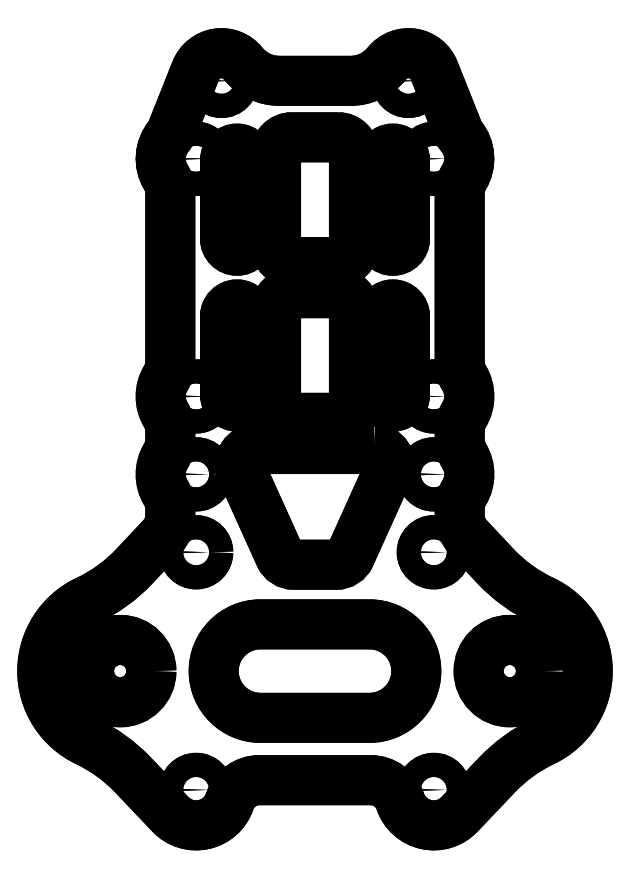
<metadata>
{"format":"dxf","ext":"dxf","renderer":"ezdxf+matplotlib","layout":"modelspace","background":"white","min_lineweight":24,"dpi":150}
</metadata>
<code>
0
SECTION
2
ENTITIES
0
LWPOLYLINE
8
0
90
8
70
1
43
0
10
-3
20
32.5
10
3
20
32.5
42
0.4142
10
5
20
34.5
10
5
20
46.5
42
0.4142
10
3
20
48.5
10
-3
20
48.5
42
0.4142
10
-5
20
46.5
10
-5
20
34.5
42
0.4142
0
LWPOLYLINE
8
0
90
8
70
1
43
0
10
7.603
20
28.5
10
-7.603
20
28.5
42
0.5446
10
-9.426
20
25.68
10
-4.531
20
14.83
42
0.2948
10
-2.708
20
13.65
10
2.708
20
13.65
42
0.2948
10
4.531
20
14.83
10
9.426
20
25.68
42
0.5446
0
LWPOLYLINE
8
0
90
48
70
1
43
0
10
-4.57
20
75.75
10
4.57
20
75.75
42
0.2266
10
9.238
20
77.98
42
-0.5735
10
15.3
20
77.07
10
18.44
20
69.18
42
0.0779
10
18.76
20
68.65
42
-0.3186
10
19.14
20
63.4
42
0.1367
10
18.57
20
61.33
10
18.57
20
39.67
42
0.1367
10
19.14
20
37.6
42
-0.2785
10
19.14
20
32.9
42
0.1367
10
18.57
20
30.83
10
18.57
20
29.67
42
0.1367
10
19.14
20
27.6
42
-0.2785
10
19.14
20
22.9
42
0.1367
10
18.57
20
20.83
10
18.57
20
19.94
42
0.1906
10
19.65
20
17.21
10
23.14
20
13.48
42
0.09508
10
29.24
20
9.054
42
-0.6341
10
29.29
20
-9.035
42
0.09214
10
23.36
20
-13.32
10
18.55
20
-18.39
42
-0.5639
10
10.94
20
-16.71
42
0.3212
10
7.154
20
-14
10
-7.154
20
-14
42
0.3212
10
-10.94
20
-16.71
42
-0.5639
10
-18.55
20
-18.39
10
-23.36
20
-13.32
42
0.09214
10
-29.29
20
-9.035
42
-0.6341
10
-29.24
20
9.054
42
0.09508
10
-23.14
20
13.48
10
-19.65
20
17.21
42
0.1906
10
-18.57
20
19.94
10
-18.57
20
20.83
42
0.1367
10
-19.14
20
22.9
42
-0.2785
10
-19.14
20
27.6
42
0.1367
10
-18.57
20
29.67
10
-18.57
20
30.83
42
0.1367
10
-19.14
20
32.9
42
-0.2785
10
-19.14
20
37.6
42
0.1367
10
-18.57
20
39.67
10
-18.57
20
61.33
42
0.1367
10
-19.14
20
63.4
42
-0.3186
10
-18.76
20
68.65
42
0.0779
10
-18.44
20
69.18
10
-15.3
20
77.07
42
-0.5735
10
-9.238
20
77.98
42
0.2266
0
LWPOLYLINE
8
0
90
8
70
1
43
0
10
3
20
68.5
10
-3
20
68.5
42
0.4142
10
-5
20
66.5
10
-5
20
54.5
42
0.4142
10
-3
20
52.5
10
3
20
52.5
42
0.4142
10
5
20
54.5
10
5
20
66.5
42
0.4142
0
CIRCLE
8
0
10
12
20
75.75
30
0
40
1.55
210
0
220
-0
230
1
0
CIRCLE
8
0
10
15.25
20
25.25
30
0
40
1.55
210
0
220
0
230
1
0
CIRCLE
8
0
10
15.25
20
15.25
30
0
40
1.55
210
0
220
0
230
1
0
CIRCLE
8
0
10
15.25
20
35.25
30
0
40
1.55
210
0
220
0
230
1
0
CIRCLE
8
0
10
15.25
20
65.75
30
0
40
1.55
210
0
220
0
230
1
0
CIRCLE
8
0
10
25
20
0
30
0
40
4
210
0
220
0
230
1
0
CIRCLE
8
0
10
15.25
20
-15.25
30
0
40
1.55
210
0
220
0
230
1
0
LWPOLYLINE
8
0
90
4
70
1
43
0
10
8.45
20
65.5
10
8.45
20
55.5
42
1
10
11.55
20
55.5
10
11.55
20
65.5
42
1
0
LWPOLYLINE
8
0
90
4
70
1
43
0
10
8.45
20
45.5
10
8.45
20
35.5
42
1
10
11.55
20
35.5
10
11.55
20
45.5
42
1
0
LWPOLYLINE
8
0
90
4
70
1
43
0
10
7
20
6
10
-7
20
6
42
1
10
-7
20
-6
10
7
20
-6
42
1
0
LWPOLYLINE
8
0
90
4
70
1
43
0
10
-8.45
20
35.5
10
-8.45
20
45.5
42
1
10
-11.55
20
45.5
10
-11.55
20
35.5
42
1
0
LWPOLYLINE
8
0
90
4
70
1
43
0
10
-8.45
20
55.5
10
-8.45
20
65.5
42
1
10
-11.55
20
65.5
10
-11.55
20
55.5
42
1
0
CIRCLE
8
0
10
-15.25
20
-15.25
30
0
40
1.55
210
-0
220
0
230
1
0
CIRCLE
8
0
10
-25
20
5.551e-16
30
0
40
4
210
-0
220
0
230
1
0
CIRCLE
8
0
10
-15.25
20
65.75
30
0
40
1.55
210
-0
220
0
230
1
0
CIRCLE
8
0
10
-15.25
20
35.25
30
0
40
1.55
210
-0
220
0
230
1
0
CIRCLE
8
0
10
-15.25
20
15.25
30
0
40
1.55
210
-0
220
0
230
1
0
CIRCLE
8
0
10
-15.25
20
25.25
30
0
40
1.55
210
-0
220
0
230
1
0
CIRCLE
8
0
10
-12
20
75.75
30
0
40
1.55
210
0
220
-0
230
1
0
LWPOLYLINE
8
0
90
48
70
1
43
0
10
-18.57
20
39.67
42
-0.1367
10
-19.14
20
37.6
42
0.2785
10
-19.14
20
32.9
42
-0.1367
10
-18.57
20
30.83
10
-18.57
20
29.67
42
-0.1367
10
-19.14
20
27.6
42
0.2785
10
-19.14
20
22.9
42
-0.1367
10
-18.57
20
20.83
10
-18.57
20
19.94
42
-0.1906
10
-19.65
20
17.21
10
-23.14
20
13.48
42
-0.09508
10
-29.24
20
9.054
42
0.6341
10
-29.29
20
-9.035
42
-0.09214
10
-23.36
20
-13.32
10
-18.55
20
-18.39
42
0.5639
10
-10.94
20
-16.71
42
-0.3212
10
-7.154
20
-14
10
7.154
20
-14
42
-0.3212
10
10.94
20
-16.71
42
0.5639
10
18.55
20
-18.39
10
23.36
20
-13.32
42
-0.09214
10
29.29
20
-9.035
42
0.6341
10
29.24
20
9.054
42
-0.09508
10
23.14
20
13.48
10
19.65
20
17.21
42
-0.1906
10
18.57
20
19.94
10
18.57
20
20.83
42
-0.1367
10
19.14
20
22.9
42
0.2785
10
19.14
20
27.6
42
-0.1367
10
18.57
20
29.67
10
18.57
20
30.83
42
-0.1367
10
19.14
20
32.9
42
0.2785
10
19.14
20
37.6
42
-0.1367
10
18.57
20
39.67
10
18.57
20
61.33
42
-0.1367
10
19.14
20
63.4
42
0.3186
10
18.76
20
68.65
42
-0.0779
10
18.44
20
69.18
10
15.3
20
77.07
42
0.5735
10
9.238
20
77.98
42
-0.2266
10
4.57
20
75.75
10
-4.57
20
75.75
42
-0.2266
10
-9.238
20
77.98
42
0.5735
10
-15.3
20
77.07
10
-18.44
20
69.18
42
-0.0779
10
-18.76
20
68.65
42
0.3186
10
-19.14
20
63.4
42
-0.1367
10
-18.57
20
61.33
0
CIRCLE
8
0
10
-12
20
75.75
30
0
40
1.55
210
0
220
-0
230
1
0
CIRCLE
8
0
10
12
20
75.75
30
0
40
1.55
210
0
220
-0
230
1
0
CIRCLE
8
0
10
-15.25
20
65.75
30
0
40
1.55
210
-0
220
0
230
1
0
LWPOLYLINE
8
0
90
4
70
1
43
0
10
-8.45
20
55.5
42
-1
10
-11.55
20
55.5
10
-11.55
20
65.5
42
-1
10
-8.45
20
65.5
0
LWPOLYLINE
8
0
90
8
70
1
43
0
10
-5
20
66.5
42
-0.4142
10
-3
20
68.5
10
3
20
68.5
42
-0.4142
10
5
20
66.5
10
5
20
54.5
42
-0.4142
10
3
20
52.5
10
-3
20
52.5
42
-0.4142
10
-5
20
54.5
0
LWPOLYLINE
8
0
90
4
70
1
43
0
10
8.45
20
65.5
42
-1
10
11.55
20
65.5
10
11.55
20
55.5
42
-1
10
8.45
20
55.5
0
CIRCLE
8
0
10
15.25
20
65.75
30
0
40
1.55
210
0
220
0
230
1
0
LWPOLYLINE
8
0
90
4
70
1
43
0
10
-8.45
20
35.5
42
-1
10
-11.55
20
35.5
10
-11.55
20
45.5
42
-1
10
-8.45
20
45.5
0
LWPOLYLINE
8
0
90
8
70
1
43
0
10
-5
20
46.5
42
-0.4142
10
-3
20
48.5
10
3
20
48.5
42
-0.4142
10
5
20
46.5
10
5
20
34.5
42
-0.4142
10
3
20
32.5
10
-3
20
32.5
42
-0.4142
10
-5
20
34.5
0
LWPOLYLINE
8
0
90
4
70
1
43
0
10
8.45
20
45.5
42
-1
10
11.55
20
45.5
10
11.55
20
35.5
42
-1
10
8.45
20
35.5
0
CIRCLE
8
0
10
-15.25
20
35.25
30
0
40
1.55
210
-0
220
0
230
1
0
CIRCLE
8
0
10
15.25
20
35.25
30
0
40
1.55
210
0
220
0
230
1
0
LWPOLYLINE
8
0
90
8
70
1
43
0
10
7.603
20
28.5
42
-0.5446
10
9.426
20
25.68
10
4.531
20
14.83
42
-0.2948
10
2.708
20
13.65
10
-2.708
20
13.65
42
-0.2948
10
-4.531
20
14.83
10
-9.426
20
25.68
42
-0.5446
10
-7.603
20
28.5
0
CIRCLE
8
0
10
-15.25
20
25.25
30
0
40
1.55
210
-0
220
0
230
1
0
CIRCLE
8
0
10
15.25
20
25.25
30
0
40
1.55
210
0
220
0
230
1
0
CIRCLE
8
0
10
-15.25
20
15.25
30
0
40
1.55
210
-0
220
0
230
1
0
CIRCLE
8
0
10
15.25
20
15.25
30
0
40
1.55
210
0
220
0
230
1
0
CIRCLE
8
0
10
-25
20
5.551e-16
30
0
40
4
210
-0
220
0
230
1
0
LWPOLYLINE
8
0
90
4
70
1
43
0
10
-7
20
-6
10
7
20
-6
42
1
10
7
20
6
10
-7
20
6
42
1
0
CIRCLE
8
0
10
25
20
0
30
0
40
4
210
0
220
0
230
1
0
CIRCLE
8
0
10
-15.25
20
-15.25
30
0
40
1.55
210
-0
220
0
230
1
0
CIRCLE
8
0
10
15.25
20
-15.25
30
0
40
1.55
210
0
220
0
230
1
0
ENDSEC
0
EOF

</code>
